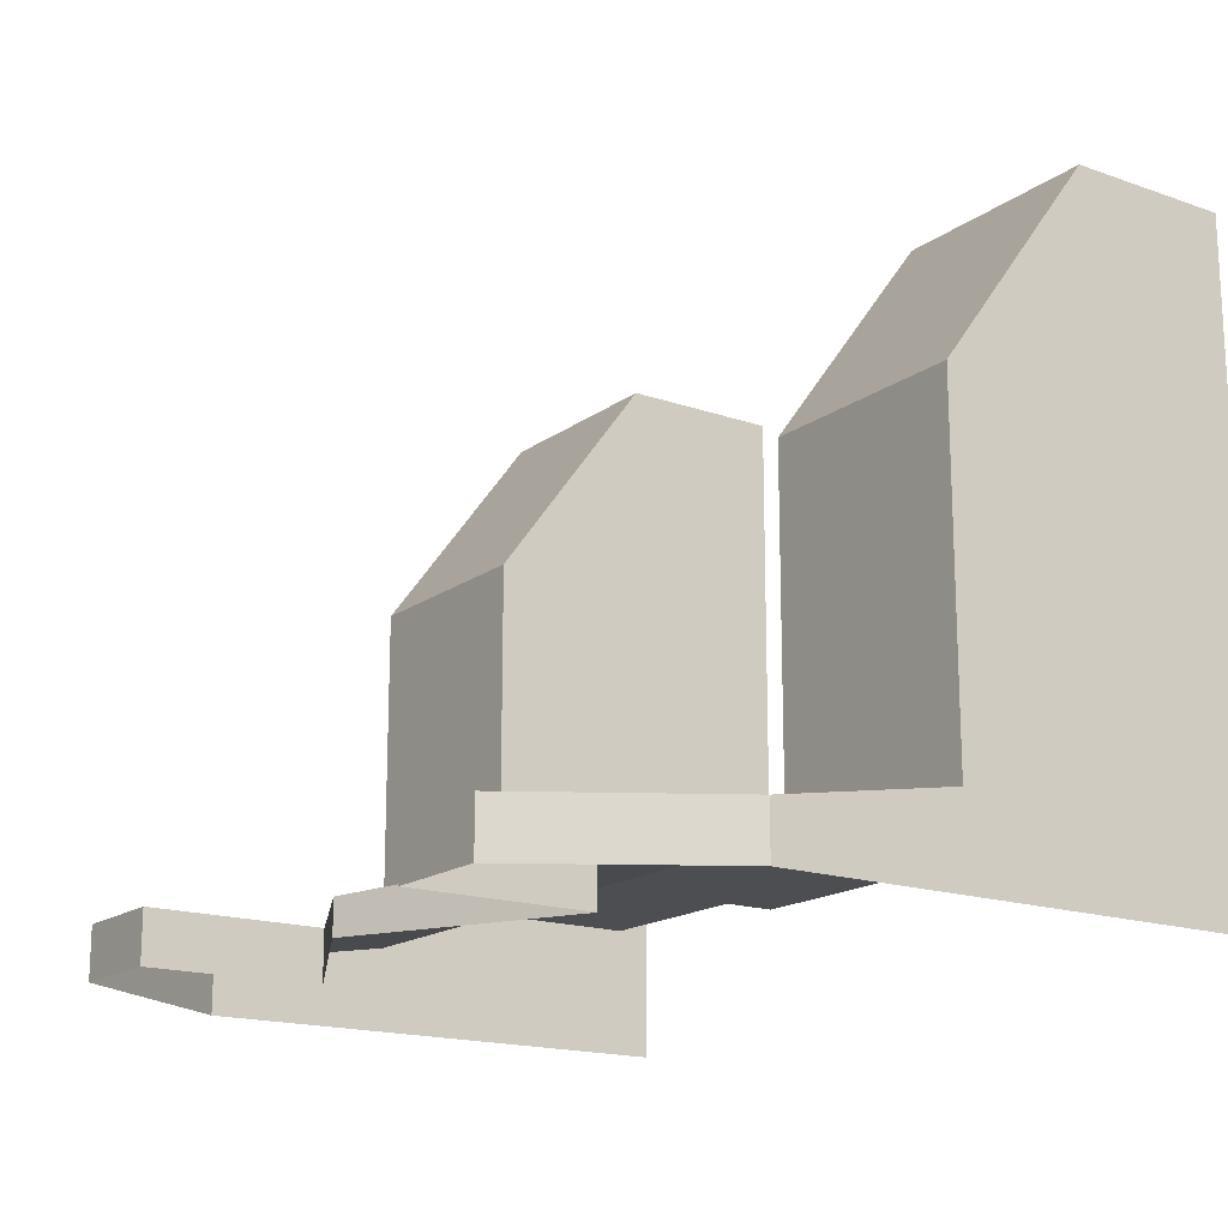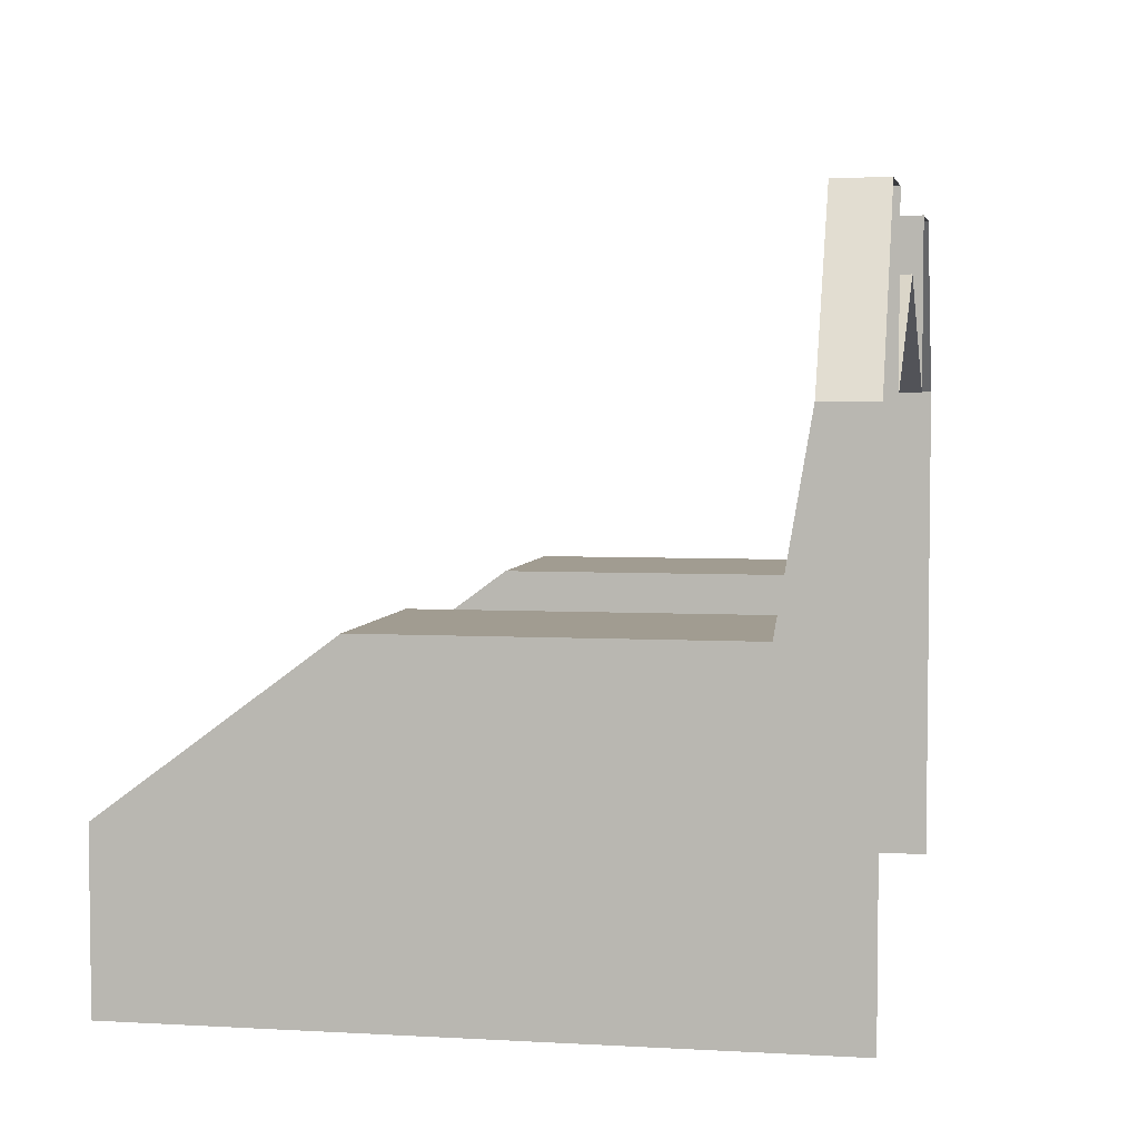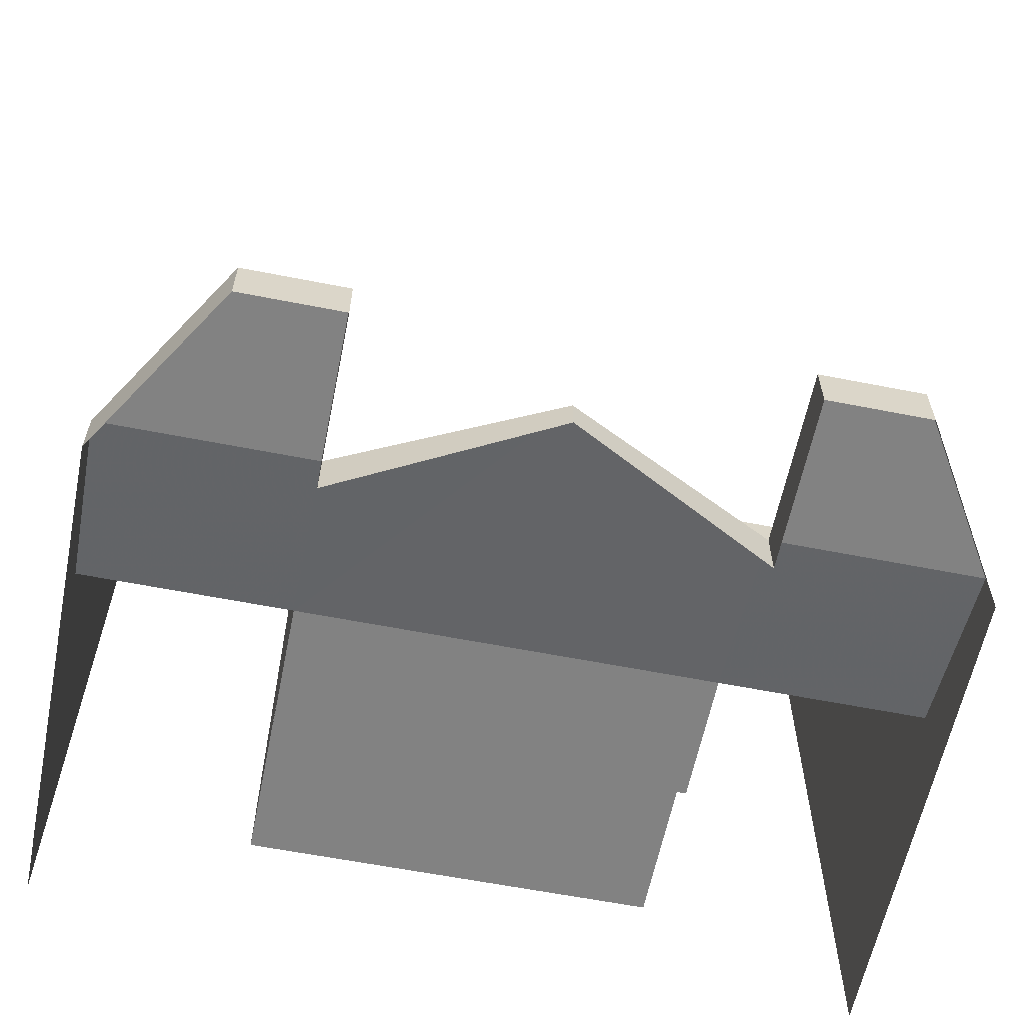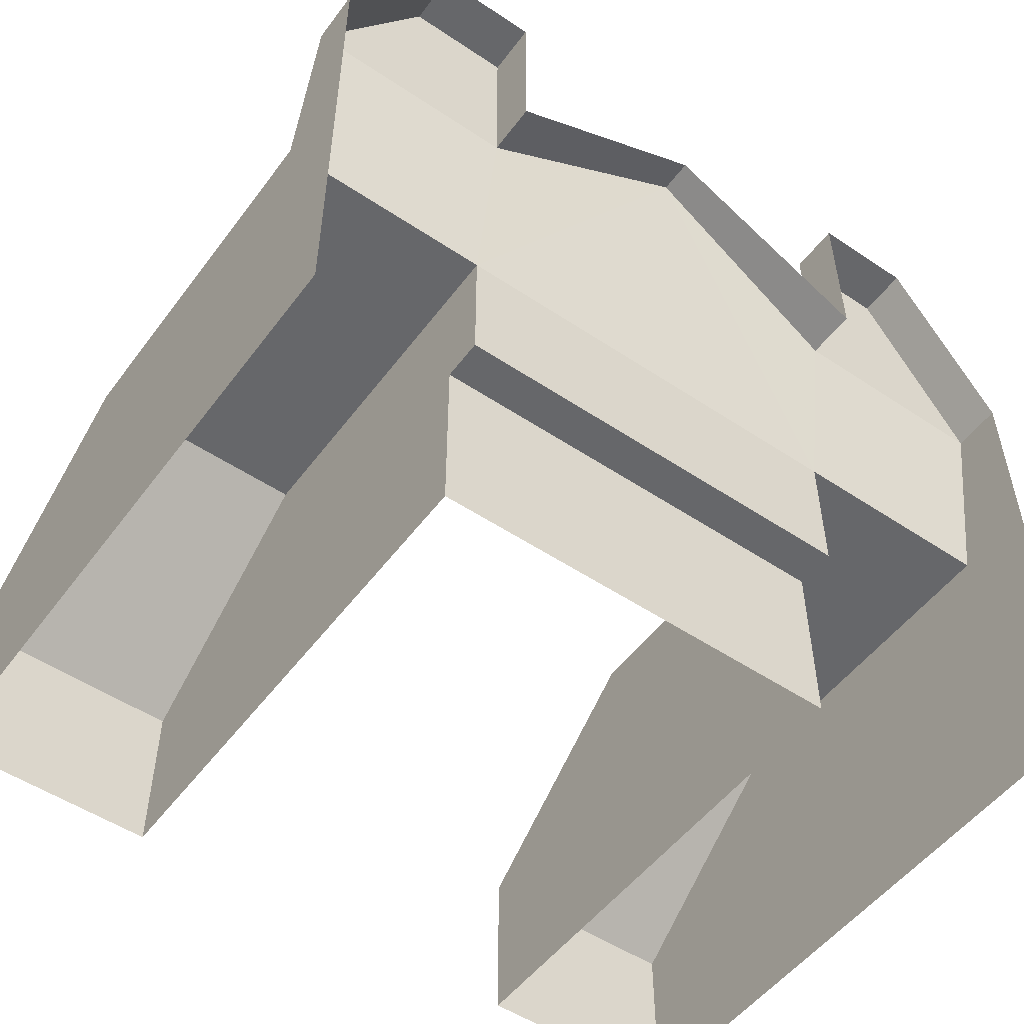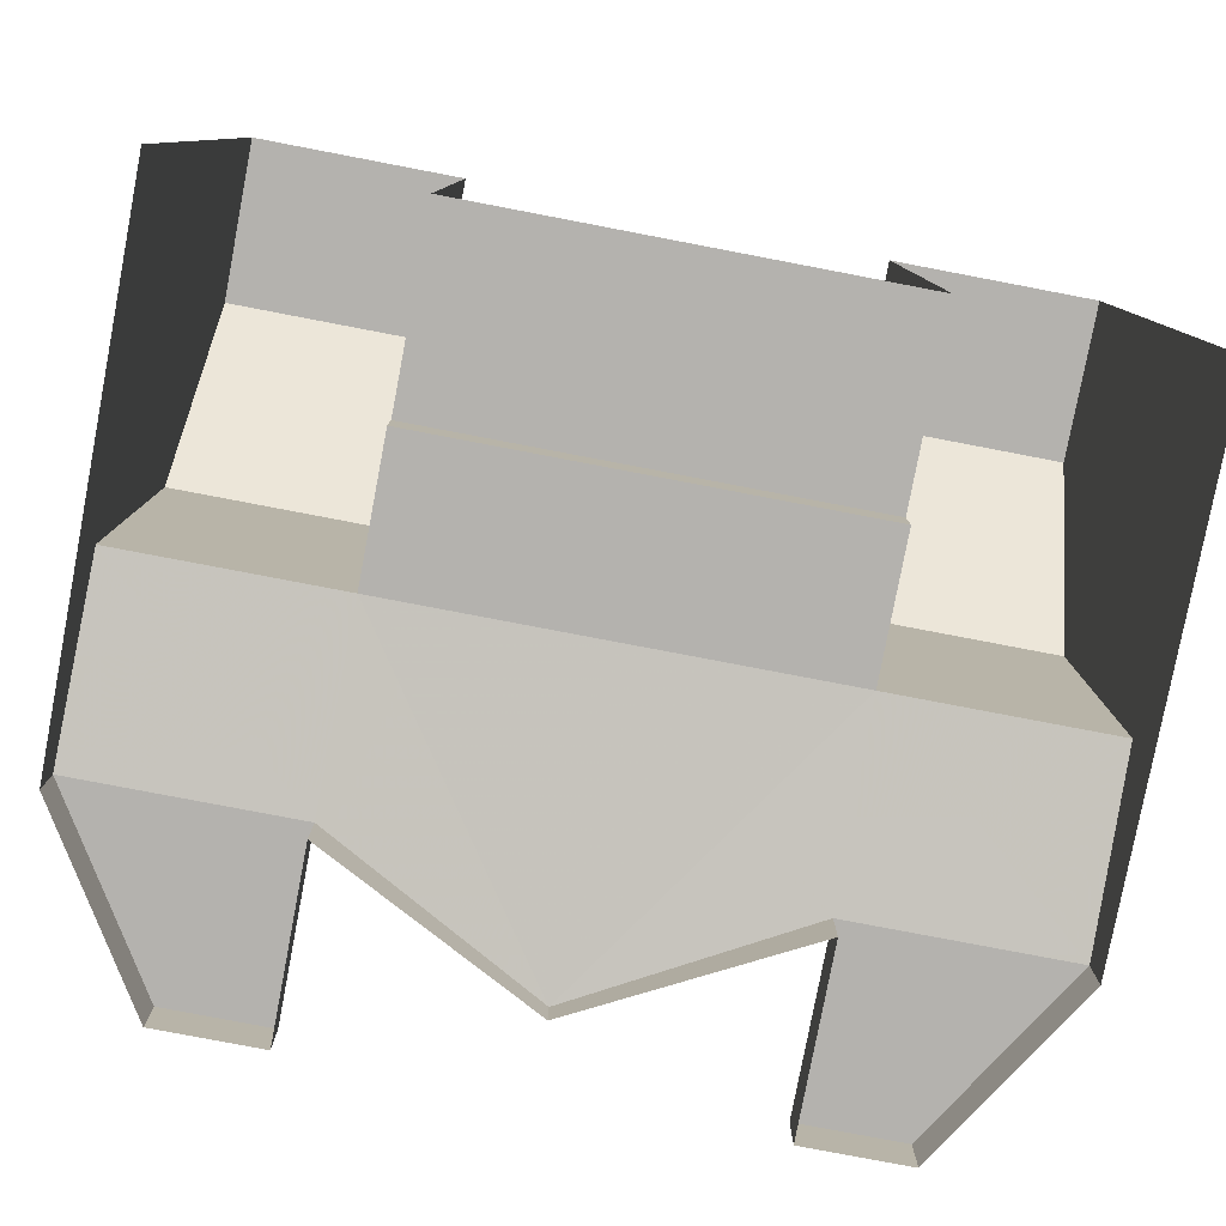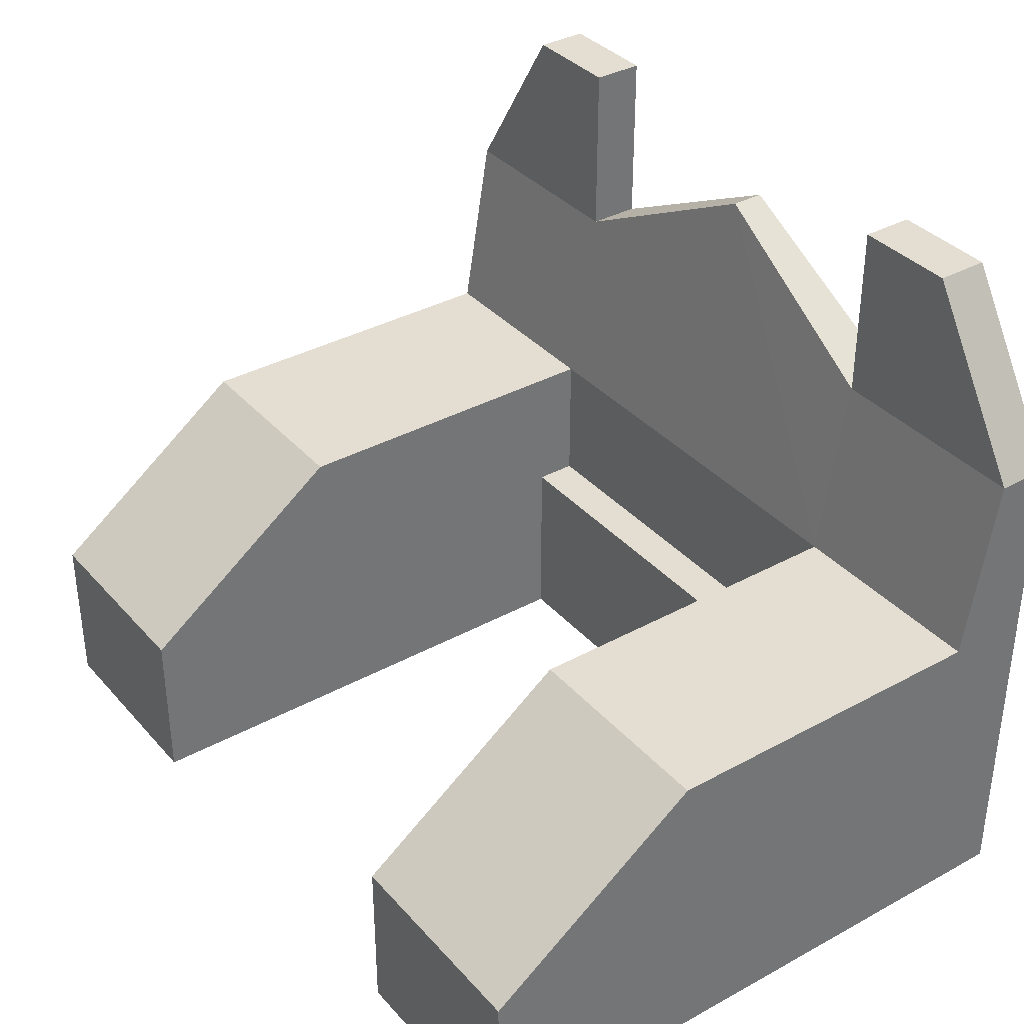
<metadata>
{"format":"obj","ext":"obj","renderer":"f3d","projection":"perspective","resolution":1024,"background":"white","views":[{"elev":-16.9,"azim":-125.2,"up":"+Z"},{"elev":4.5,"azim":100.4,"up":"+Y"},{"elev":-60.7,"azim":168.6,"up":"+Z"},{"elev":-52.1,"azim":144.2,"up":"+Y"},{"elev":-79.7,"azim":-10.8,"up":"+Z"},{"elev":36.0,"azim":54.4,"up":"+Y"}]}
</metadata>
<code>
g mesh94
v 0.997 1.519 -0.6133
v -0.003003 2.909 -0.8437
v 0.997 2.388 -0.7598
v -0.003003 1.519 -0.6133
v -1.003 1.519 -0.6133
v -1.003 2.388 -0.7598
v 0.997 0.003267 1.02
v 0.997 0.7755 2.004
v 0.997 0.003073 2.004
v 0.997 1.519 1.002
v 0.997 0.7755 2.004
v 1.997 1.519 1.002
v 1.997 0.7755 2.004
v 0.997 1.519 1.002
v -2.003 0.7755 2.004
v -1.003 1.519 1.002
v -1.003 0.7755 2.004
v -2.003 1.519 1.002
v -1.003 0.003466 0.03527
v -1.003 0.8712 -0.4214
v -1.003 0.003858 -0.4214
v -1.003 1.519 0.03511
v -1.003 1.519 -0.6133
v -1.003 0.8712 -0.6133
v 0.997 1.519 -0.6133
v 0.997 0.8712 -0.4214
v 0.997 0.8712 -0.6133
v 0.997 1.519 0.03512
v 0.997 0.003466 0.03528
v 0.997 0.003858 -0.4214
v -1.003 0.003858 -0.4214
v -0.003003 0.8712 -0.4214
v -0.003003 0.003858 -0.4214
v -1.003 0.8712 -0.4214
v -0.003003 0.003858 -0.4214
v 0.997 0.8712 -0.4214
v 0.997 0.003858 -0.4214
v -0.003003 0.8712 -0.4214
v 1.478 3.218 -1.002
v 1.997 2.388 -0.7598
v 1.478 3.218 -0.7598
v 1.997 2.388 -1.002
v 1.478 3.218 -0.7598
v 0.997 2.388 -0.7598
v 0.997 3.218 -0.7598
v 1.997 2.388 -0.7598
v 0.997 3.218 -0.7598
v 0.997 2.388 -1.002
v 0.997 3.218 -1.002
v 0.997 2.388 -0.7598
v -1.484 3.218 -0.7598
v -2.003 2.388 -1.002
v -1.484 3.218 -1.002
v -2.003 2.388 -0.7598
v -1.003 3.218 -1.002
v -1.003 2.388 -0.7598
v -1.003 3.218 -0.7598
v -1.003 2.388 -1.002
v -1.003 3.218 -0.7598
v -2.003 2.388 -0.7598
v -1.484 3.218 -0.7598
v -1.003 2.388 -0.7598
v -0.003003 0.8712 -0.6133
v 0.997 1.519 -0.6133
v 0.997 0.8712 -0.6133
v -0.003003 1.519 -0.6133
v -1.003 0.8712 -0.6133
v -0.003003 1.519 -0.6133
v -0.003003 0.8712 -0.6133
v -1.003 1.519 -0.6133
v 1.997 1.52 -1.002
v 1.997 2.388 -0.7598
v 1.997 2.388 -1.002
v 1.997 1.519 -0.6133
v 1.997 2.388 -0.7598
v 0.997 1.519 -0.6133
v 0.997 2.388 -0.7598
v 1.997 1.519 -0.6133
v -2.003 1.51 -1.002
v -2.003 2.388 -0.7598
v -2.003 1.519 -0.6133
v -2.003 2.388 -1.002
v -2.003 1.519 -0.6133
v -1.003 2.388 -0.7598
v -1.003 1.519 -0.6133
v -2.003 2.388 -0.7598
v -2.003 0.7755 2.004
v -2.003 0.003073 1.02
v -2.003 1.519 1.002
v -2.003 0.003073 2.004
v 1.997 0.003073 0.0352
v 1.997 1.519 -0.6133
v 1.997 0.003073 -1.002
v 1.997 1.519 0.03512
v 1.997 1.52 -1.002
v 1.997 0.003073 -1.002
v 1.997 0.7755 2.004
v 0.997 0.003073 2.004
v 0.997 0.7755 2.004
v 1.997 0.003073 2.004
v -1.003 0.7755 2.004
v -2.003 0.003073 2.004
v -2.003 0.7755 2.004
v -1.003 0.003073 2.004
v 1.478 3.218 -1.002
v 0.997 3.218 -0.7598
v 0.997 3.218 -1.002
v 1.478 3.218 -0.7598
v 0.997 2.388 -1.002
v -0.003003 2.909 -0.8437
v -0.003003 2.909 -1.002
v 0.997 2.388 -0.7598
v -0.003003 2.909 -1.002
v -1.003 2.388 -0.7598
v -1.003 2.388 -1.002
v -0.003003 2.909 -0.8437
v -1.003 3.218 -1.002
v -1.484 3.218 -0.7598
v -1.484 3.218 -1.002
v -1.003 3.218 -0.7598
v 1.997 1.519 0.03512
v 0.997 1.519 -0.6133
v 1.997 1.519 -0.6133
v 0.997 1.519 0.03512
v 0.997 0.8712 -0.6133
v -0.003003 0.8712 -0.4214
v -0.003003 0.8712 -0.6133
v 0.997 0.8712 -0.4214
v -0.003003 0.8712 -0.6133
v -1.003 0.8712 -0.4214
v -1.003 0.8712 -0.6133
v -0.003003 0.8712 -0.4214
v -1.003 1.519 0.03511
v -2.003 1.519 -0.6133
v -1.003 1.519 -0.6133
v -2.003 1.519 0.03511
v -1.003 0.003466 0.03527
v -1.003 1.519 1.002
v -1.003 1.519 0.03511
v -1.003 0.003267 1.02
v 0.997 1.519 1.002
v 0.997 0.003466 0.03528
v 0.997 1.519 0.03512
v 0.997 0.003267 1.02
v -2.003 0.003073 0.03519
v -2.003 1.519 -0.6133
v -2.003 1.519 0.03511
v -2.003 0.003073 -1.002
v -2.003 1.51 -1.002
v 1.997 0.003073 0.0352
v 1.997 1.519 1.002
v 1.997 1.519 0.03512
v 1.997 0.003073 1.02
v 1.997 1.519 0.03512
v 0.997 1.519 1.002
v 0.997 1.519 0.03512
v 1.997 1.519 1.002
v -1.003 1.519 0.03511
v -2.003 1.519 1.002
v -2.003 1.519 0.03511
v -1.003 1.519 1.002
v -1.003 0.7755 2.004
v -1.003 0.003267 1.02
v -1.003 0.003073 2.004
v -1.003 1.519 1.002
v 1.997 0.7755 2.004
v 1.997 0.003073 1.02
v 1.997 0.003073 2.004
v 1.997 1.519 1.002
v -2.003 0.003073 1.02
v -2.003 1.519 0.03511
v -2.003 1.519 1.002
v -2.003 0.003073 0.03519
f 3 2 1
f 4 1 2
f 4 2 5
f 6 5 2
f 9 8 7
f 10 7 8
f 13 12 11
f 14 11 12
f 17 16 15
f 18 15 16
f 21 20 19
f 22 19 20
f 22 20 23
f 24 23 20
f 27 26 25
f 28 25 26
f 28 26 29
f 30 29 26
f 33 32 31
f 34 31 32
f 37 36 35
f 38 35 36
f 41 40 39
f 42 39 40
f 45 44 43
f 46 43 44
f 49 48 47
f 50 47 48
f 53 52 51
f 54 51 52
f 57 56 55
f 58 55 56
f 61 60 59
f 62 59 60
f 65 64 63
f 66 63 64
f 69 68 67
f 70 67 68
f 73 72 71
f 74 71 72
f 77 76 75
f 78 75 76
f 81 80 79
f 82 79 80
f 85 84 83
f 86 83 84
f 89 88 87
f 90 87 88
f 93 92 91
f 94 91 92
f 92 93 95
f 96 95 93
f 99 98 97
f 100 97 98
f 103 102 101
f 104 101 102
f 107 106 105
f 108 105 106
f 111 110 109
f 112 109 110
f 115 114 113
f 116 113 114
f 119 118 117
f 120 117 118
f 123 122 121
f 124 121 122
f 127 126 125
f 128 125 126
f 131 130 129
f 132 129 130
f 135 134 133
f 136 133 134
f 139 138 137
f 140 137 138
f 143 142 141
f 144 141 142
f 147 146 145
f 148 145 146
f 148 146 149
f 152 151 150
f 153 150 151
f 156 155 154
f 157 154 155
f 160 159 158
f 161 158 159
f 164 163 162
f 165 162 163
f 168 167 166
f 169 166 167
f 172 171 170
f 173 170 171

</code>
